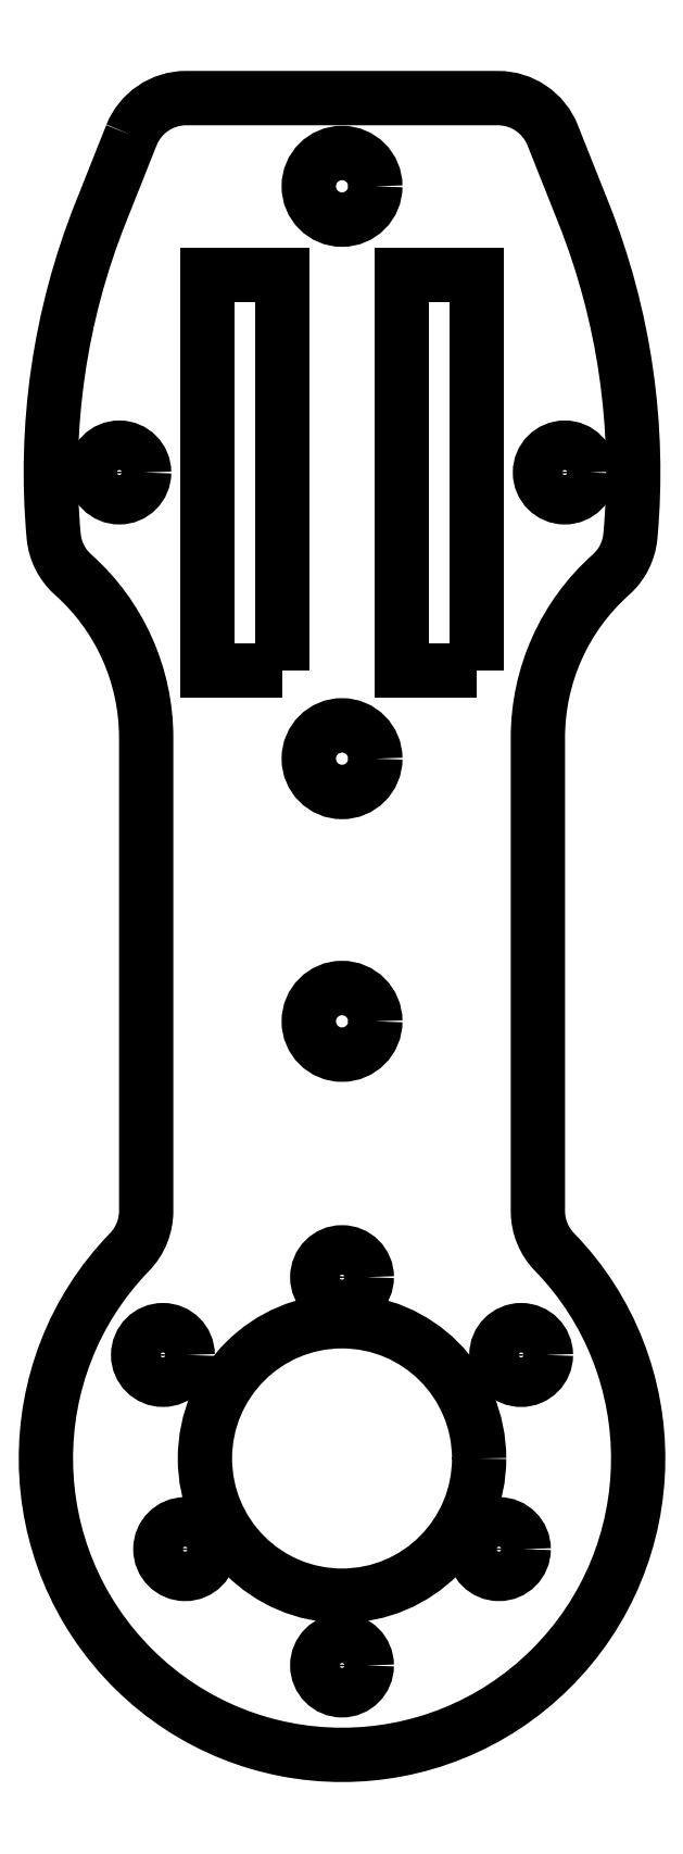
<metadata>
{"format":"dxf","ext":"dxf","renderer":"ezdxf+matplotlib","layout":"modelspace","background":"white","min_lineweight":24,"dpi":150}
</metadata>
<code>
0
SECTION
2
ENTITIES
0
CIRCLE
8
0
10
-195.1
20
-303.8
30
0
40
1.7
210
-0
220
0
230
1
0
CIRCLE
8
0
10
-195.1
20
-290.4
30
-5.551e-16
40
1.7
210
0
220
-0
230
1
0
CIRCLE
8
0
10
-195.1
20
-261.2
30
0
40
1.7
210
0
220
-0
230
1
0
CIRCLE
8
0
10
-183.7
20
-275.8
30
-5.551e-16
40
1.264
210
1.262e-29
220
2.83e-73
230
1
0
CIRCLE
8
0
10
-206.5
20
-275.8
30
0
40
1.264
210
1.262e-29
220
2.83e-73
230
1
0
CIRCLE
8
0
10
-195.1
20
-326.1
30
5.551e-16
40
7
210
1.262e-29
220
1.972e-31
230
1
0
LWPOLYLINE
8
0
90
4
70
1
43
0
10
-198.1
20
-285.9
10
-202
20
-285.9
10
-202
20
-265.7
10
-198.1
20
-265.7
0
LWPOLYLINE
8
0
90
4
70
1
43
0
10
-188.2
20
-285.9
10
-192.1
20
-285.9
10
-192.1
20
-265.7
10
-188.2
20
-265.7
0
LWPOLYLINE
8
0
90
16
70
1
43
0
10
-205.9
20
-258.6
42
-0.3071
10
-203.1
20
-256.7
10
-187.1
20
-256.7
42
-0.3071
10
-184.3
20
-258.6
10
-182.8
20
-262.6
42
-0.1179
10
-180.4
20
-279
42
-0.1904
10
-181.4
20
-281
42
0.2141
10
-185.1
20
-289.3
10
-185.1
20
-313.5
42
0.1951
10
-184.3
20
-315.6
42
-2.365
10
-205.9
20
-315.6
42
0.1951
10
-205.1
20
-313.5
10
-205.1
20
-289.3
42
0.2141
10
-208.8
20
-281
42
-0.1904
10
-209.8
20
-279
42
-0.1179
10
-207.4
20
-262.6
0
CIRCLE
8
0
10
-203.1
20
-330.7
30
0
40
1.264
210
1.262e-29
220
2.83e-73
230
1
0
CIRCLE
8
0
10
-195.1
20
-336.7
30
0
40
1.264
210
1.262e-29
220
2.83e-73
230
1
0
CIRCLE
8
0
10
-204.2
20
-320.8
30
0
40
1.264
210
1.262e-29
220
2.83e-73
230
1
0
CIRCLE
8
0
10
-186
20
-320.8
30
-5.551e-16
40
1.264
210
1.262e-29
220
2.83e-73
230
1
0
CIRCLE
8
0
10
-187.1
20
-330.7
30
0
40
1.264
210
1.262e-29
220
2.83e-73
230
1
0
CIRCLE
8
0
10
-195.1
20
-316.9
30
0
40
1.264
210
1.262e-29
220
2.83e-73
230
1
0
ENDSEC
0
EOF

</code>
